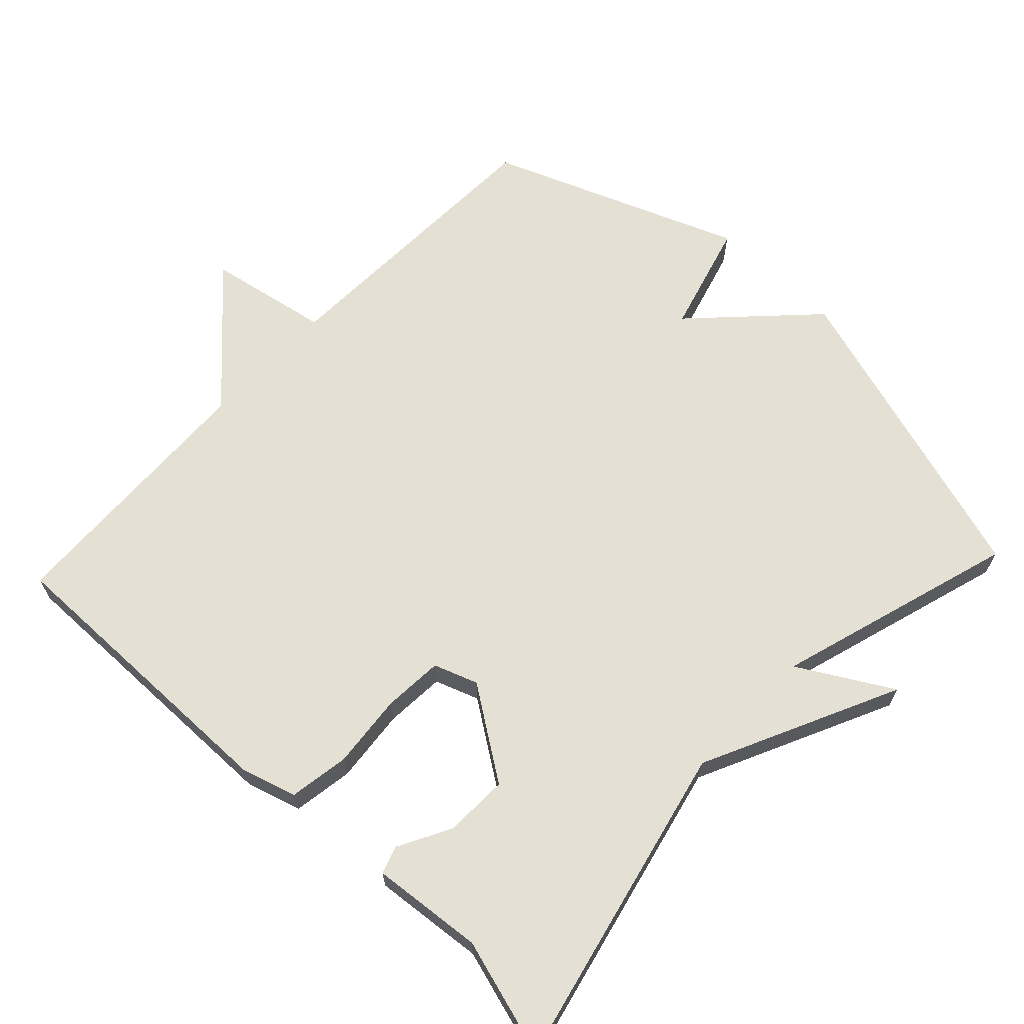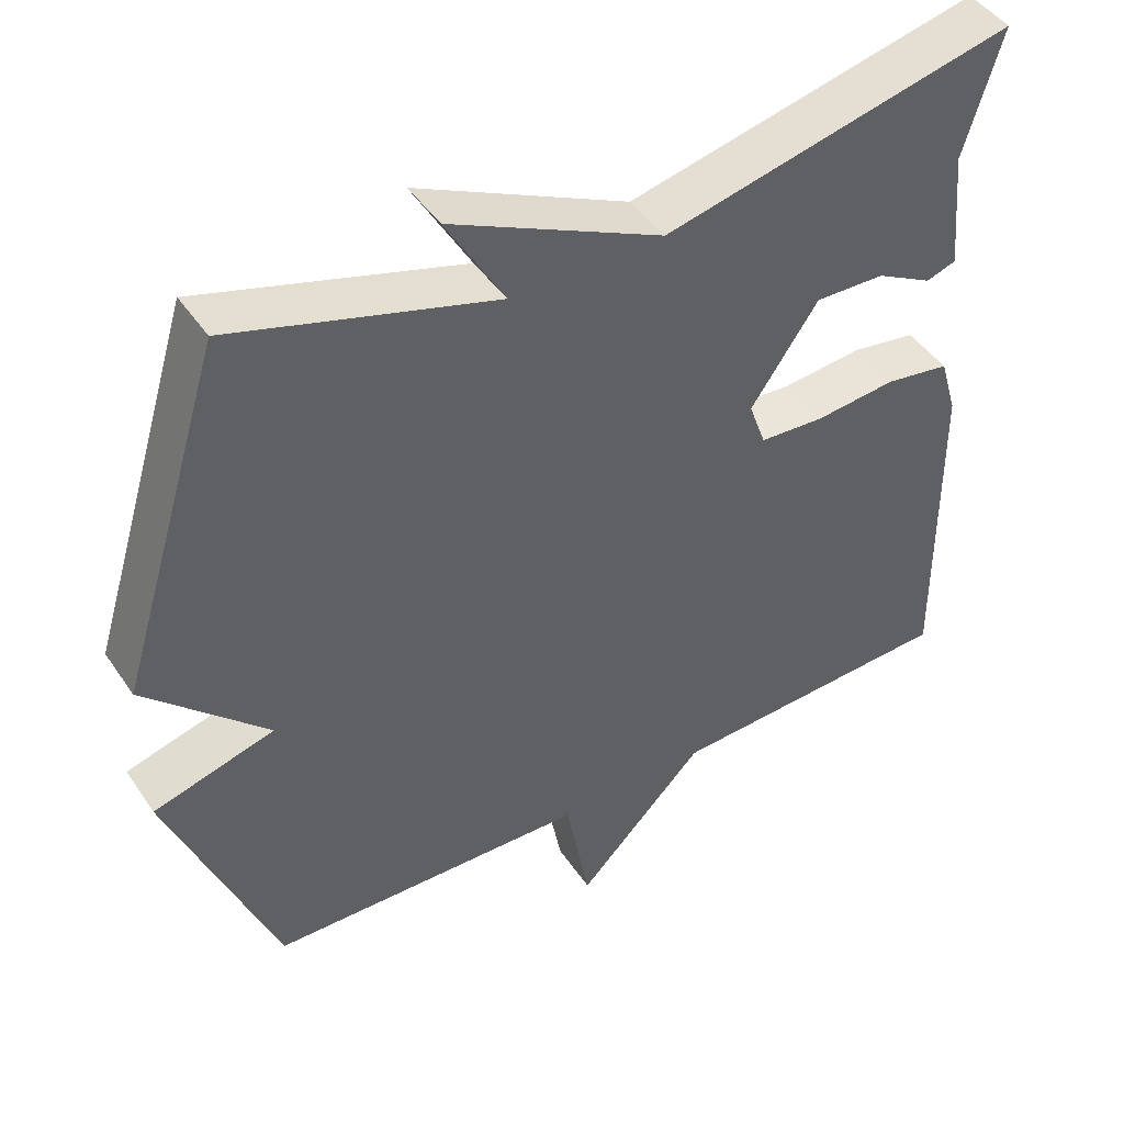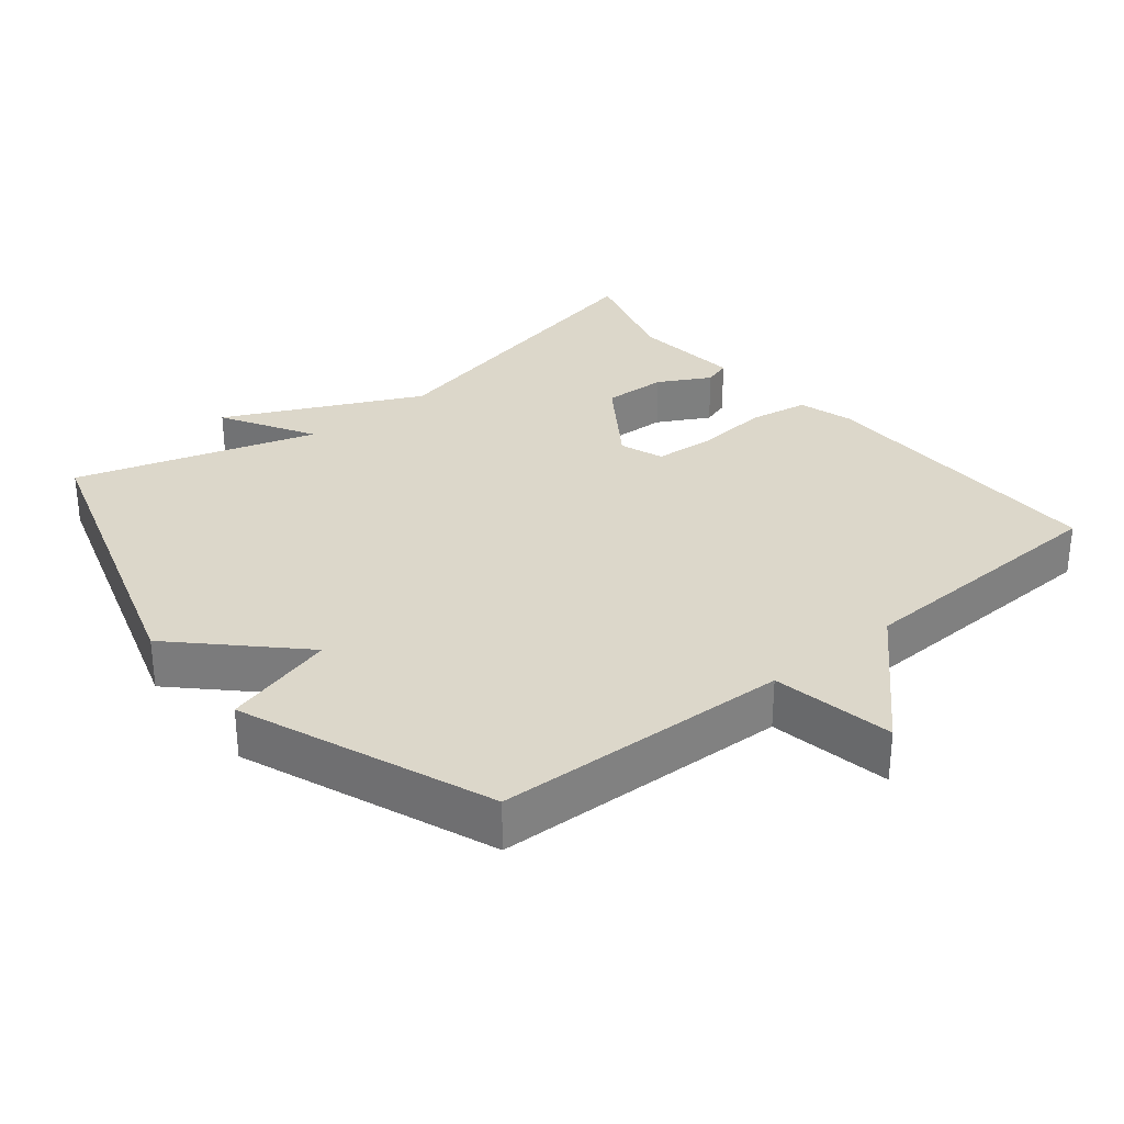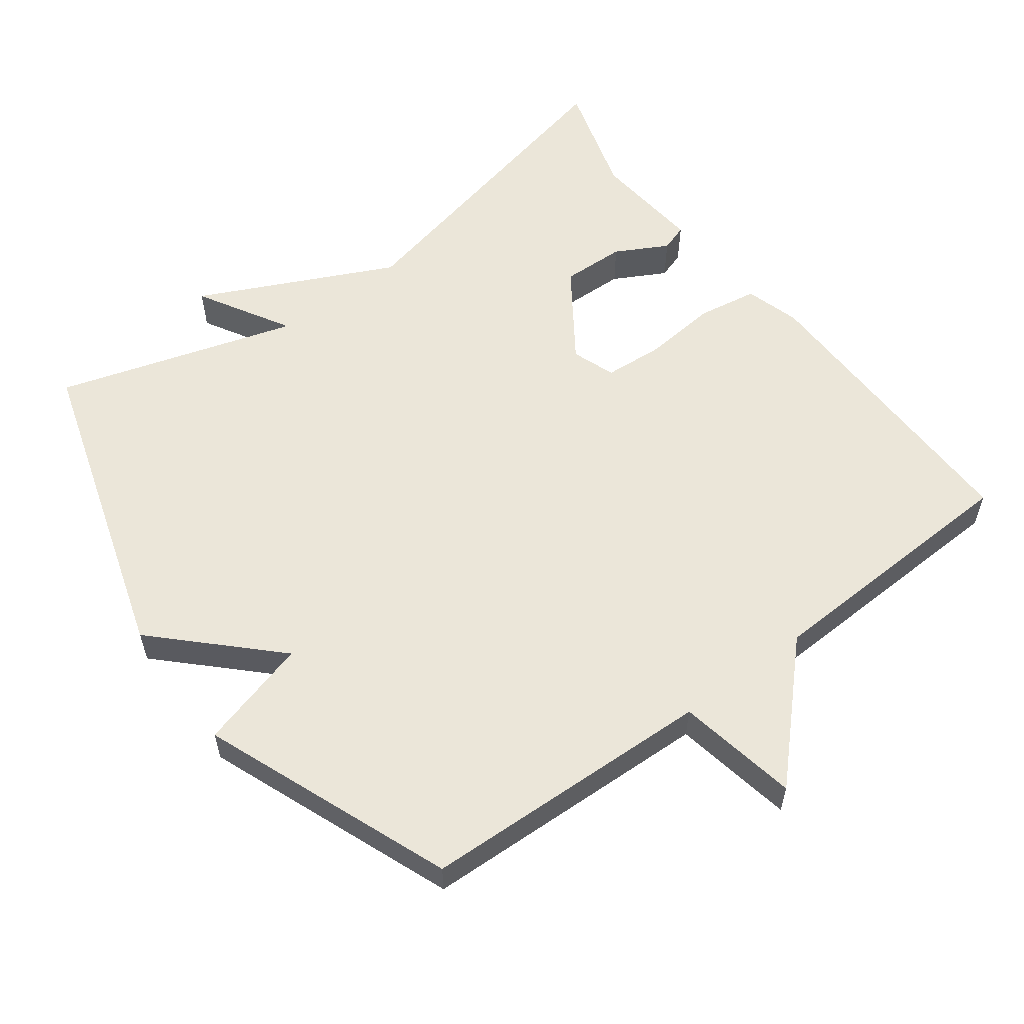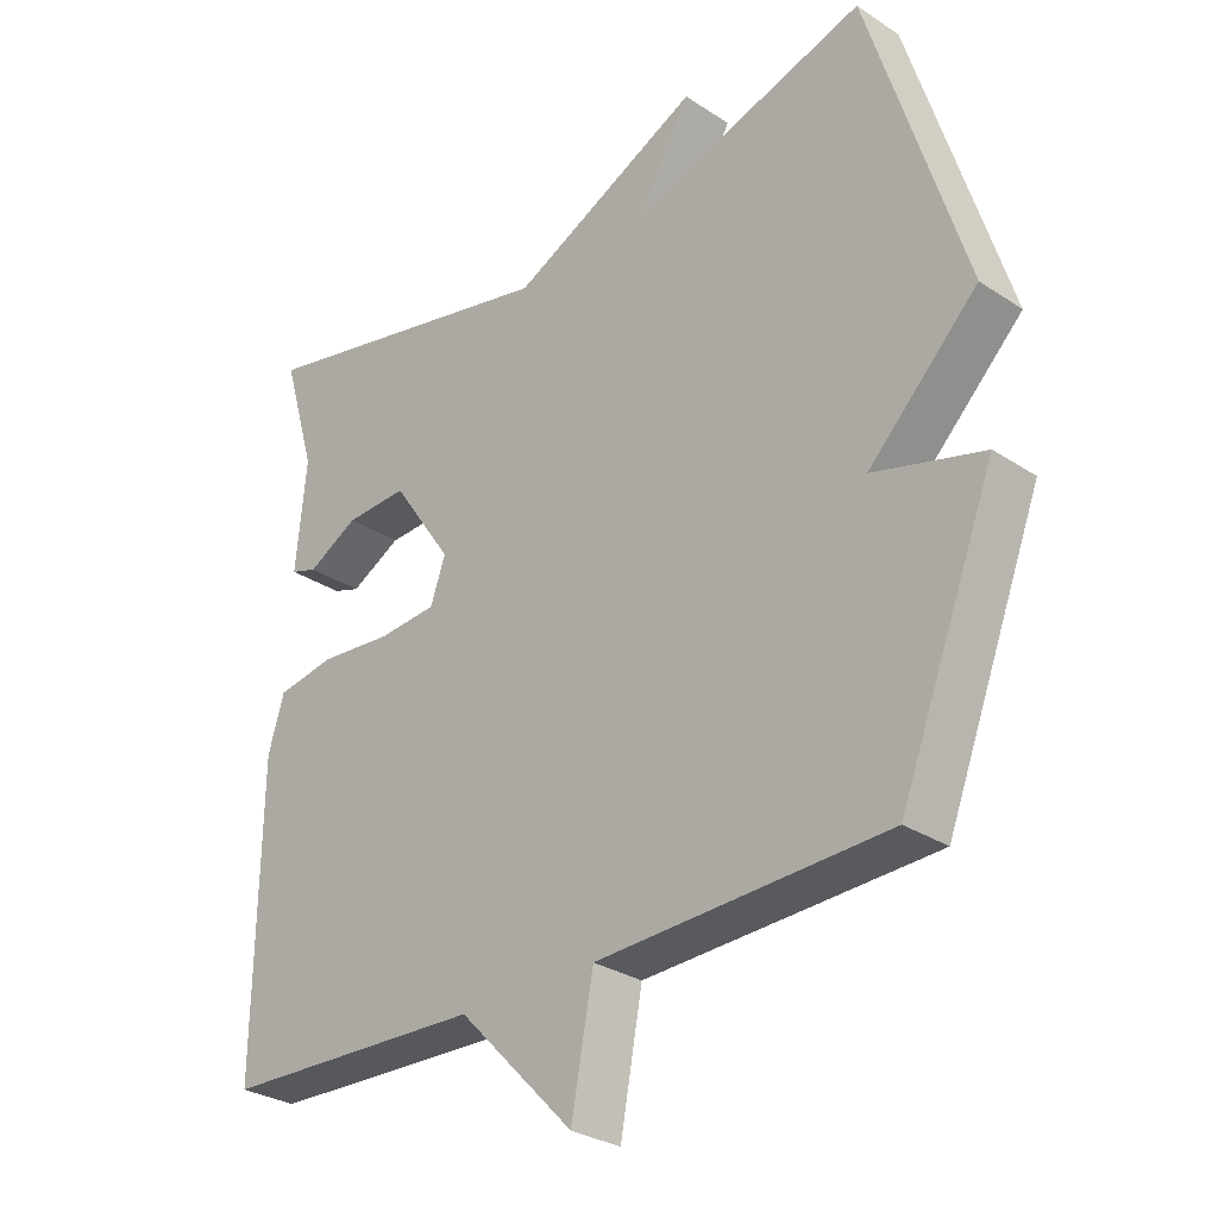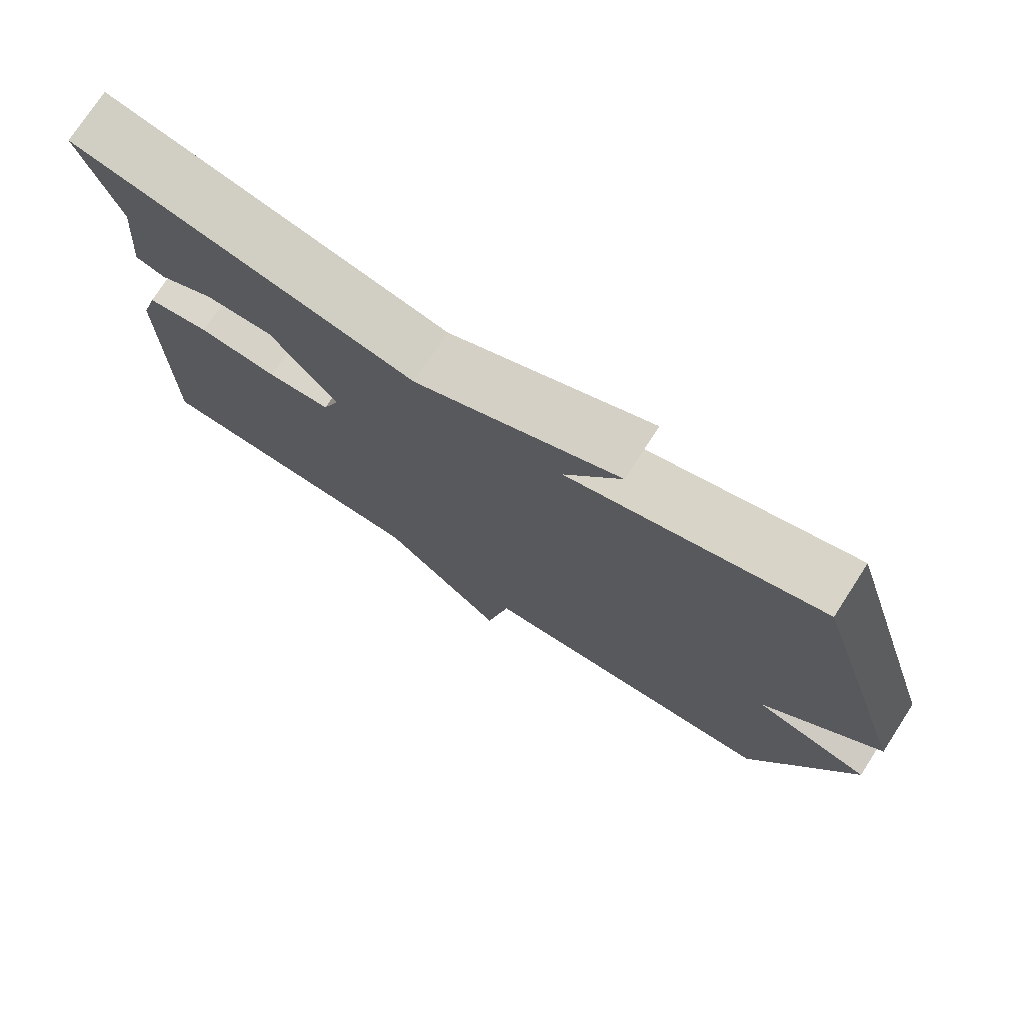
<metadata>
{"format":"obj","ext":"obj","renderer":"f3d","projection":"perspective","resolution":1024,"background":"white","views":[{"elev":66.0,"azim":-46.7,"up":"+Y"},{"elev":45.5,"azim":147.9,"up":"+Z"},{"elev":30.8,"azim":140.9,"up":"+Y"},{"elev":57.3,"azim":143.3,"up":"+Y"},{"elev":-29.4,"azim":45.9,"up":"+Z"},{"elev":75.6,"azim":33.0,"up":"+Z"}]}
</metadata>
<code>
v 0.5 0.07 -0.5
v 0.082 0.07 -0.515
v 0.05 0.07 -0.687
v -0.118 0.07 -0.515
v -0.5 0.07 -0.5
v -0.495 0.07 -0.071
v -0.472 0.07 0.007
v -0.387 0.07 0.021
v -0.281 0.07 0.011
v -0.196 0.07 0.017
v -0.174 0.07 0.079
v -0.262 0.07 0.207
v -0.353 0.07 0.204
v -0.427 0.07 0.164
v -0.466 0.07 0.177
v -0.451 0.07 0.335
v -0.5 0.07 0.5
v -0.041 0.07 0.396
v 0.235 0.07 0.528
v 0.159 0.07 0.396
v 0.5 0.07 0.5
v 0.638 0.07 0.054
v 0.48 0.07 -0.102
v 0.638 0.07 -0.146
v 0.5 0 -0.5
v 0.082 0 -0.515
v 0.05 0 -0.687
v -0.118 0 -0.515
v -0.5 0 -0.5
v -0.495 0 -0.071
v -0.472 0 0.007
v -0.387 0 0.021
v -0.281 0 0.011
v -0.196 0 0.017
v -0.174 0 0.079
v -0.262 0 0.207
v -0.353 0 0.204
v -0.427 0 0.164
v -0.466 0 0.177
v -0.451 0 0.335
v -0.5 0 0.5
v -0.041 0 0.396
v 0.235 0 0.528
v 0.159 0 0.396
v 0.5 0 0.5
v 0.638 0 0.054
v 0.48 0 -0.102
v 0.638 0 -0.146
f 23 24 1 2
f 20 21 22 23
f 20 23 2
f 18 19 20
f 2 3 4
f 20 2 4
f 18 20 4
f 16 17 18
f 15 16 18
f 14 15 18
f 13 14 18
f 12 13 18
f 11 12 18
f 10 11 18 4
f 4 5 6
f 10 4 6
f 9 10 6
f 6 7 8 9
f 26 25 48 47
f 47 46 45 44
f 26 47 44
f 44 43 42
f 28 27 26
f 28 26 44
f 28 44 42
f 42 41 40
f 42 40 39
f 42 39 38
f 42 38 37
f 42 37 36
f 42 36 35
f 28 42 35 34
f 30 29 28
f 30 28 34
f 30 34 33
f 33 32 31 30
f 1 25 26 2
f 2 26 27 3
f 3 27 28 4
f 4 28 29 5
f 5 29 30 6
f 6 30 31 7
f 7 31 32 8
f 8 32 33 9
f 9 33 34 10
f 10 34 35 11
f 11 35 36 12
f 12 36 37 13
f 13 37 38 14
f 14 38 39 15
f 15 39 40 16
f 16 40 41 17
f 17 41 42 18
f 18 42 43 19
f 19 43 44 20
f 20 44 45 21
f 21 45 46 22
f 22 46 47 23
f 23 47 48 24
f 24 48 25 1

</code>
